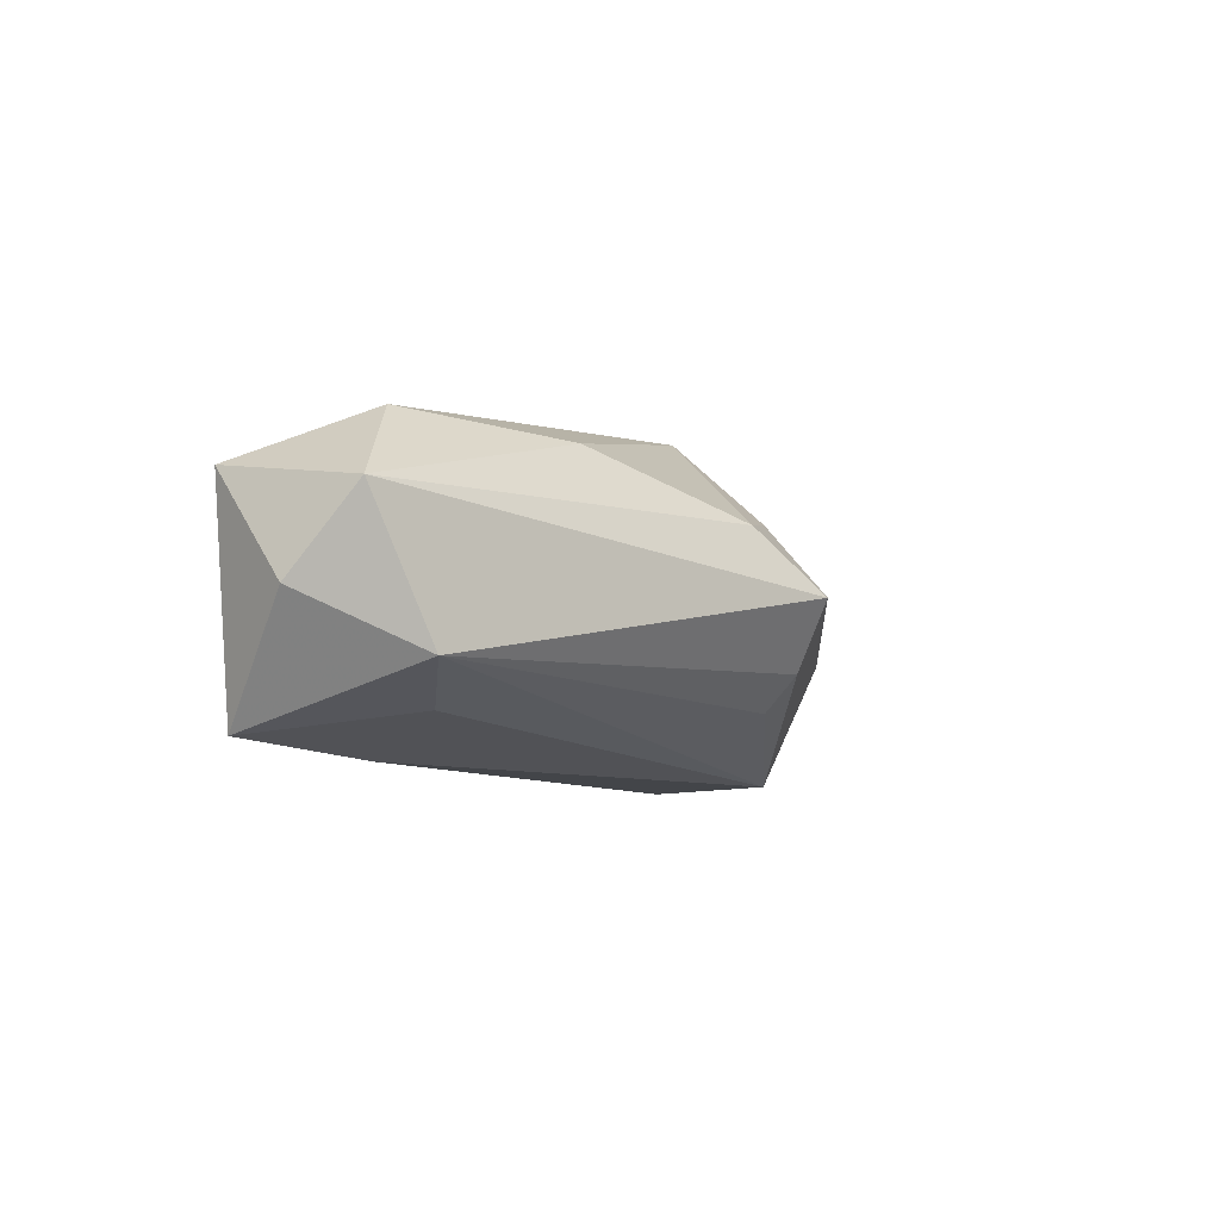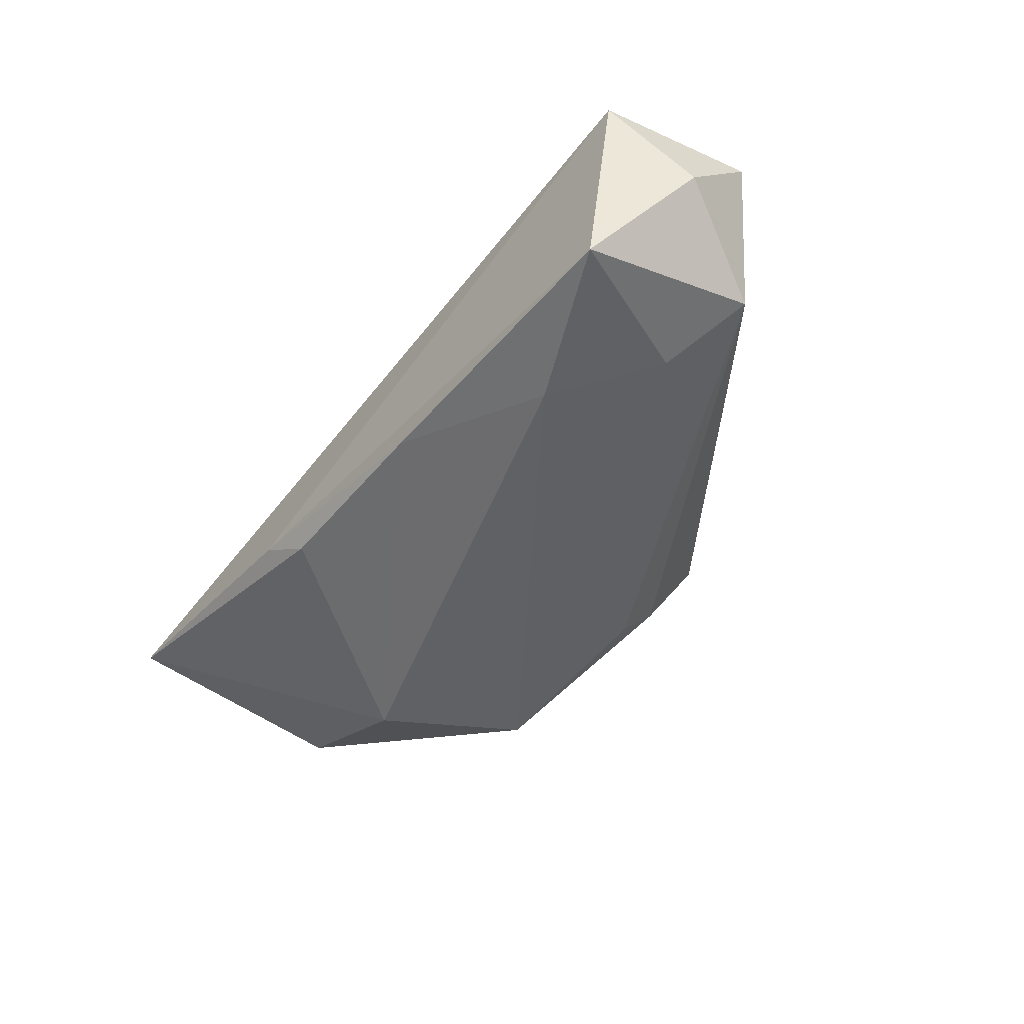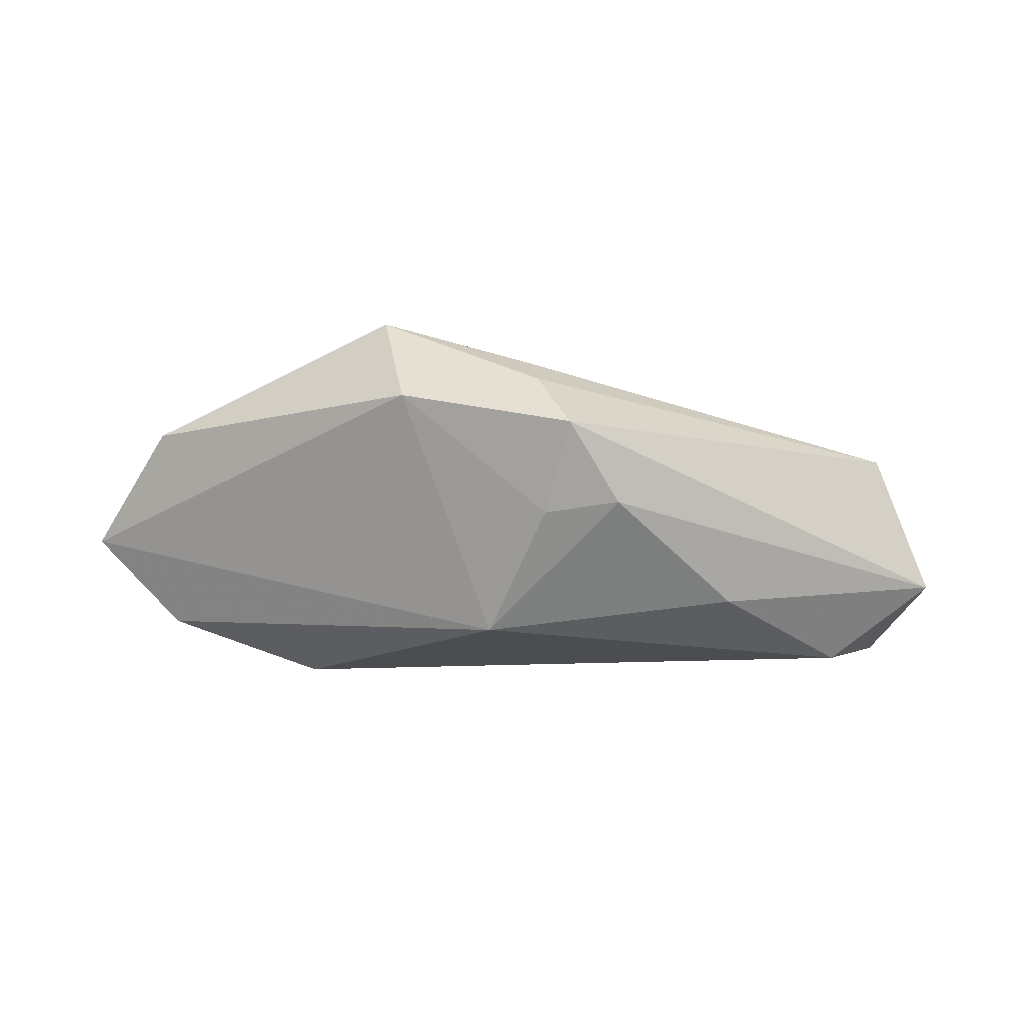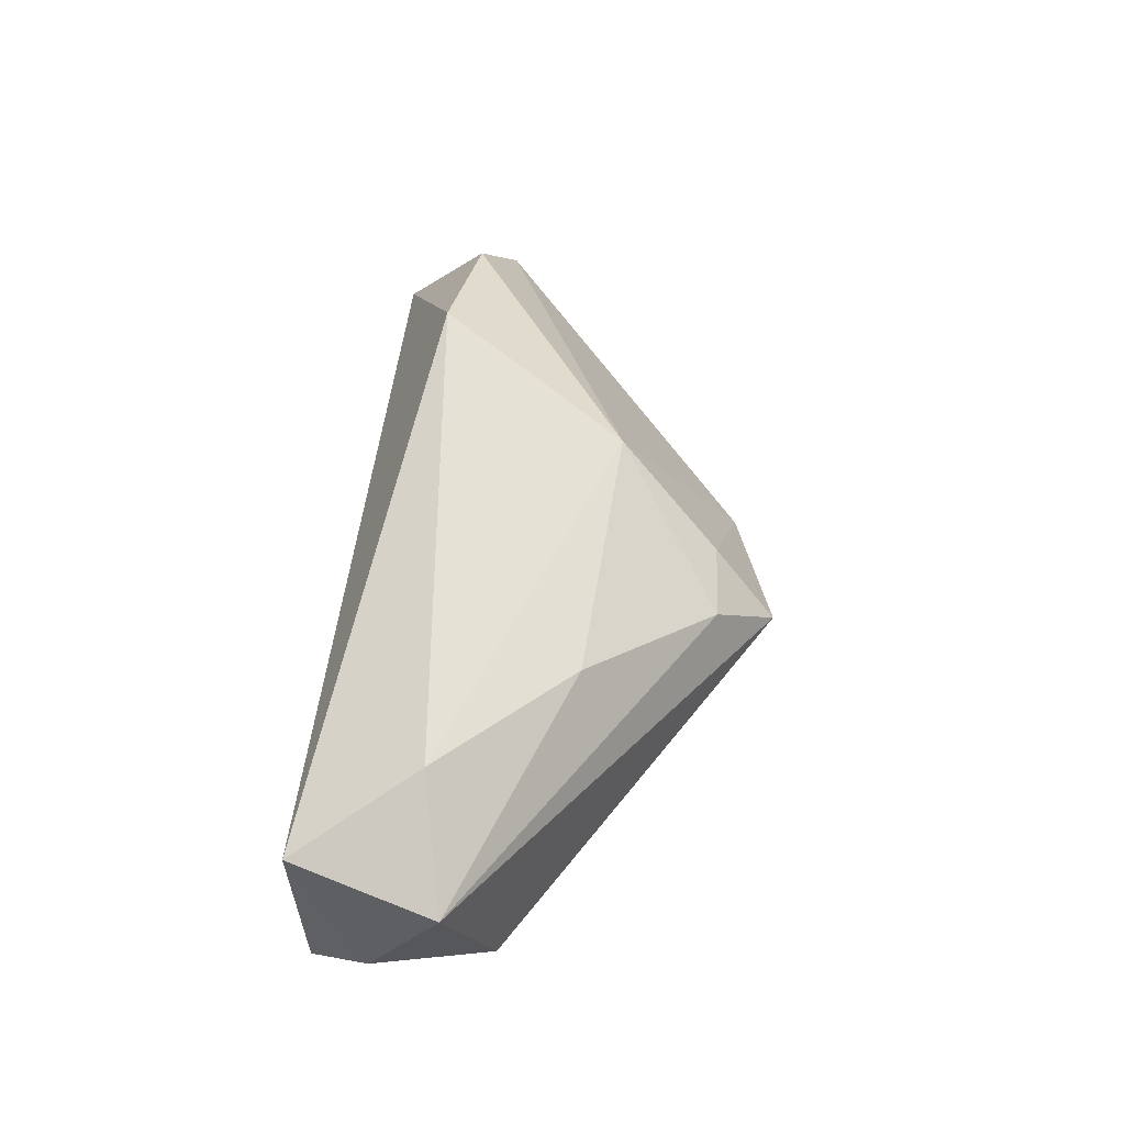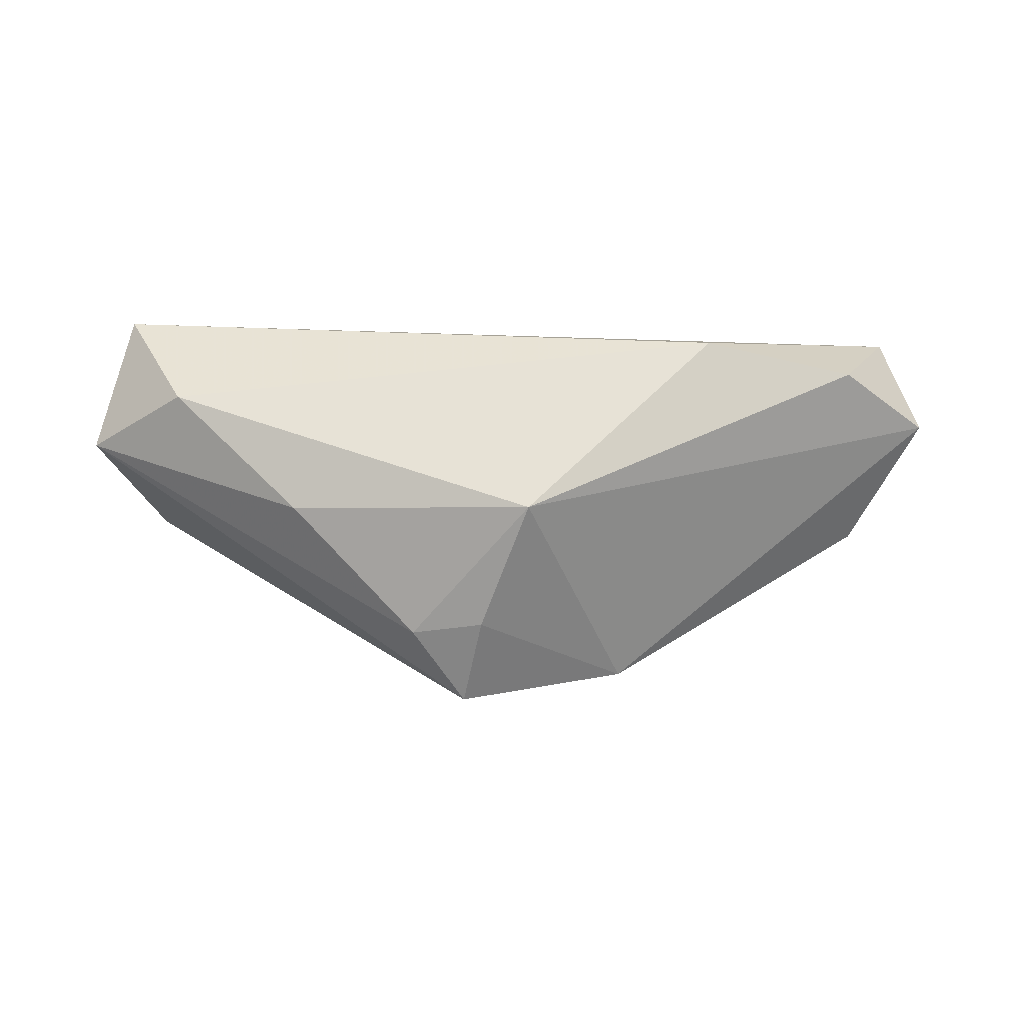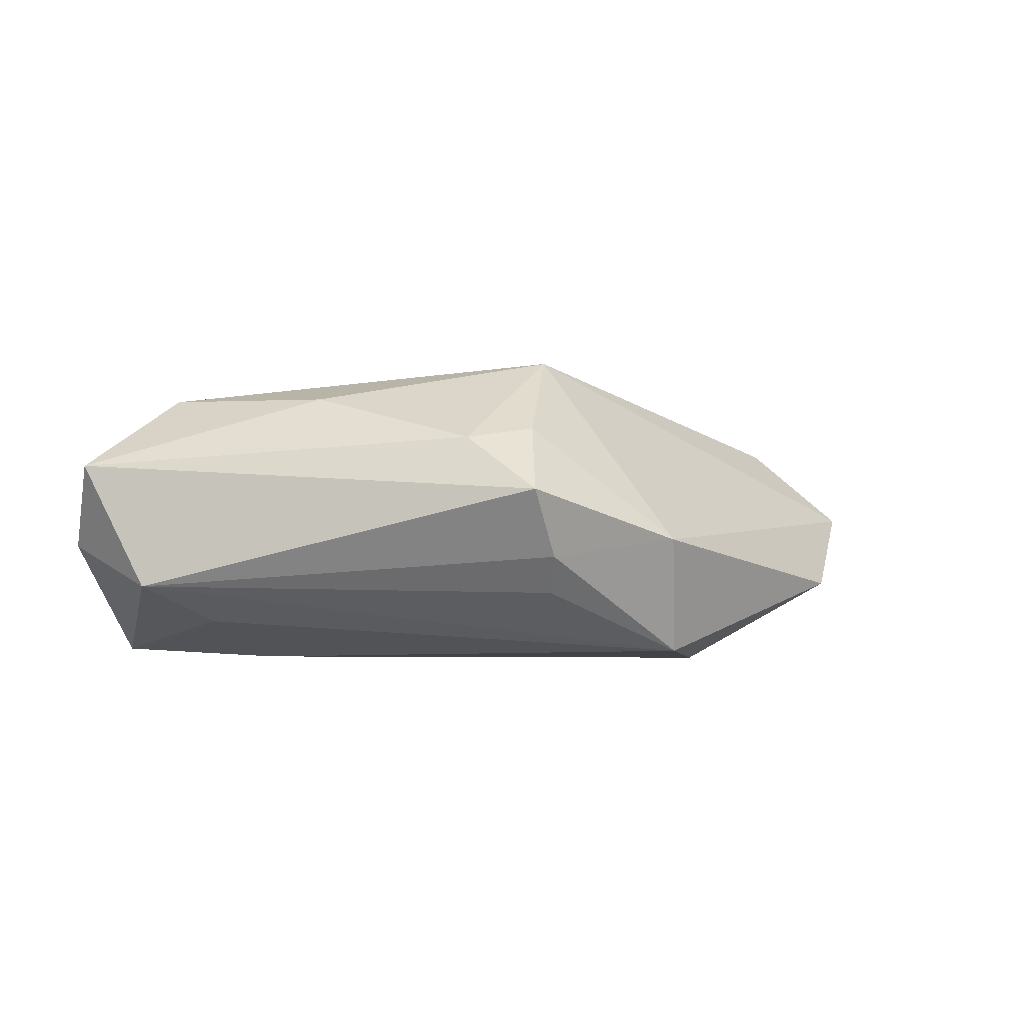
<metadata>
{"format":"obj","ext":"obj","renderer":"f3d","projection":"perspective","resolution":1024,"background":"white","views":[{"elev":-8.7,"azim":103.9,"up":"+Z"},{"elev":-50.4,"azim":51.5,"up":"+Z"},{"elev":66.1,"azim":2.6,"up":"+Y"},{"elev":46.8,"azim":93.7,"up":"+Z"},{"elev":68.5,"azim":178.7,"up":"+Z"},{"elev":-7.5,"azim":159.1,"up":"+Z"}]}
</metadata>
<code>
v -0.06079 -0.02023 -0.0002011
v 0.05095 0.002327 -0.01078
v -0.0171 -0.01978 -0.01299
v -0.03153 -0.01097 0.02085
v -0.0523 -0.008227 0.01509
v 0.0001208 0.03091 -0.007522
v 0.04484 -0.005813 0.01738
v 0.04816 -0.02165 -0.01816
v -0.01802 0.03056 -0.004353
v 0.0019 0.02737 0.01068
v 0.05863 -0.003145 0.006716
v 0.05336 -0.02165 0.009747
v -0.02172 0.02283 -0.01942
v -0.05451 0.008494 -0.007412
v 0.058 -0.01212 -0.003879
v -0.004991 0.01455 0.02286
v 0.02797 0.01117 0.01589
v -0.02352 -0.02165 -0.008915
v -0.001048 0.02669 -0.01206
v -0.03239 0.006147 -0.0194
v -0.06442 -0.00427 0.004391
v 0.01159 0.0277 0.008837
v 0.004674 0.03543 0.001006
v 0.03983 -0.001693 -0.01511
v 0.0285 -0.01278 -0.01942
v 0.008046 -0.02083 -0.01516
f 20 14 13
f 23 11 2
f 24 13 2
f 2 11 15
f 15 8 2
f 2 8 24
f 9 13 14
f 9 14 21
f 21 16 9
f 16 17 22
f 22 11 23
f 22 17 11
f 7 17 16
f 11 17 7
f 19 2 13
f 20 13 25
f 25 13 24
f 24 8 25
f 26 8 18
f 18 3 26
f 26 25 8
f 26 3 20
f 20 25 26
f 10 22 23
f 16 22 10
f 23 9 10
f 10 9 16
f 11 7 12
f 18 8 12
f 15 11 12
f 12 8 15
f 6 19 13
f 6 9 23
f 13 9 6
f 23 2 6
f 2 19 6
f 4 12 7
f 4 7 16
f 18 12 1
f 12 4 1
f 1 3 18
f 21 14 1
f 20 3 1
f 1 14 20
f 21 1 5
f 5 1 4
f 5 16 21
f 5 4 16

</code>
